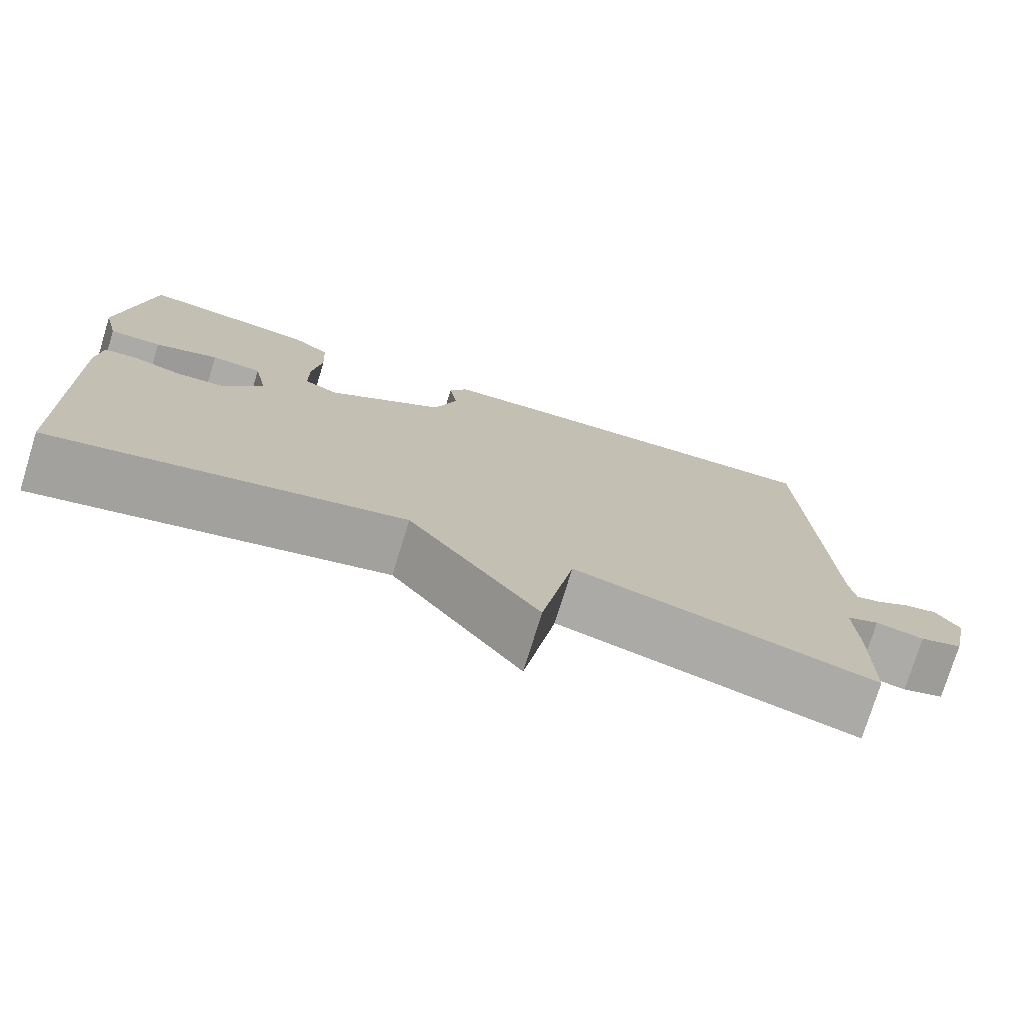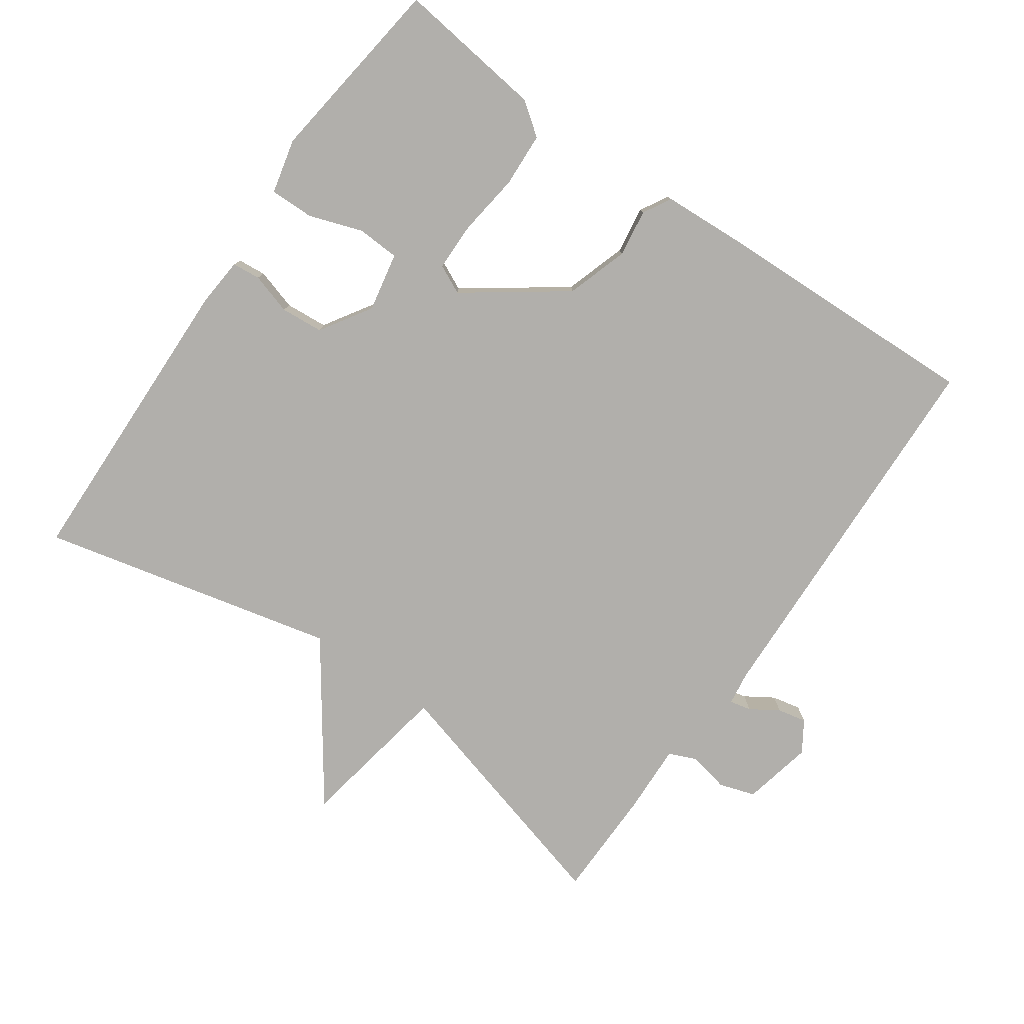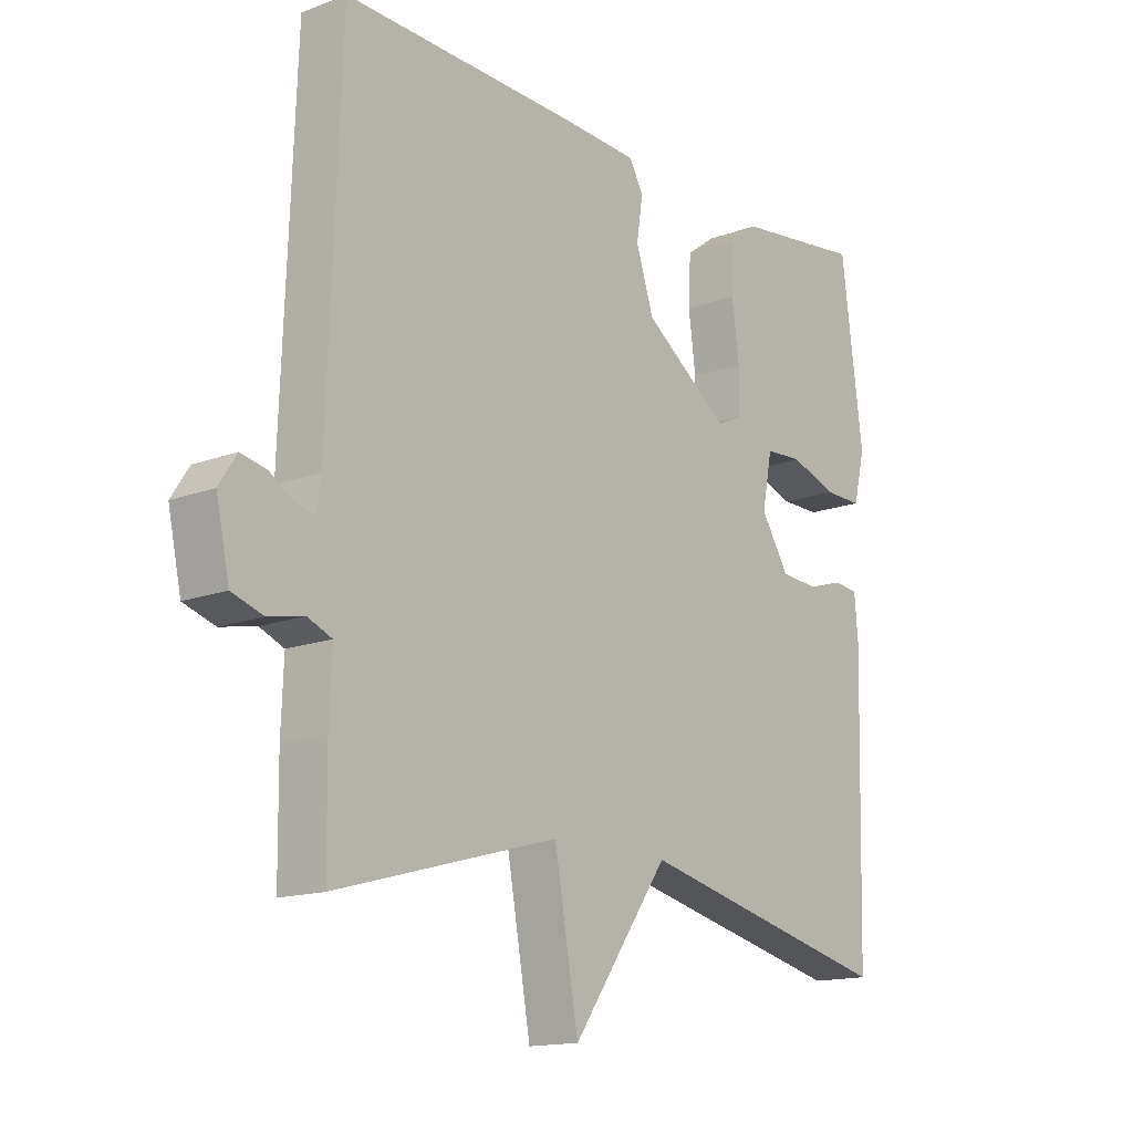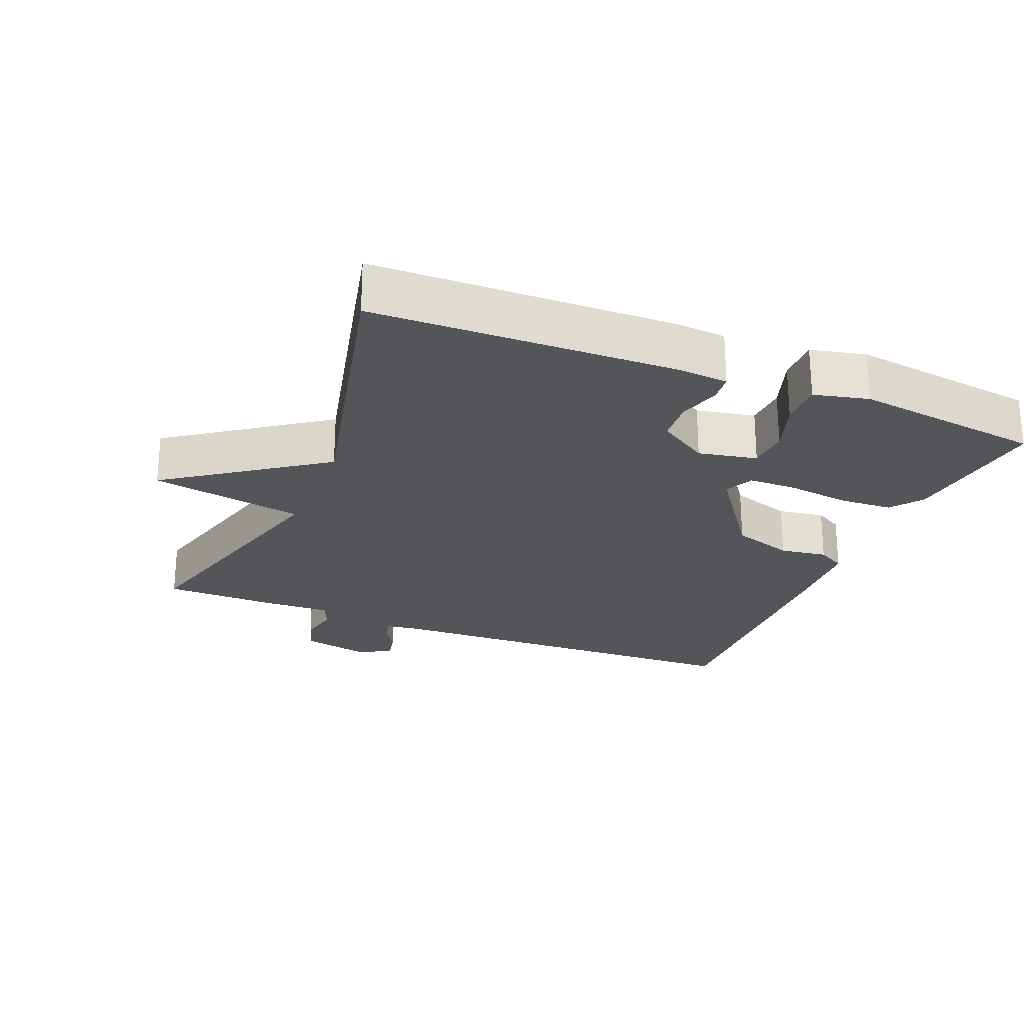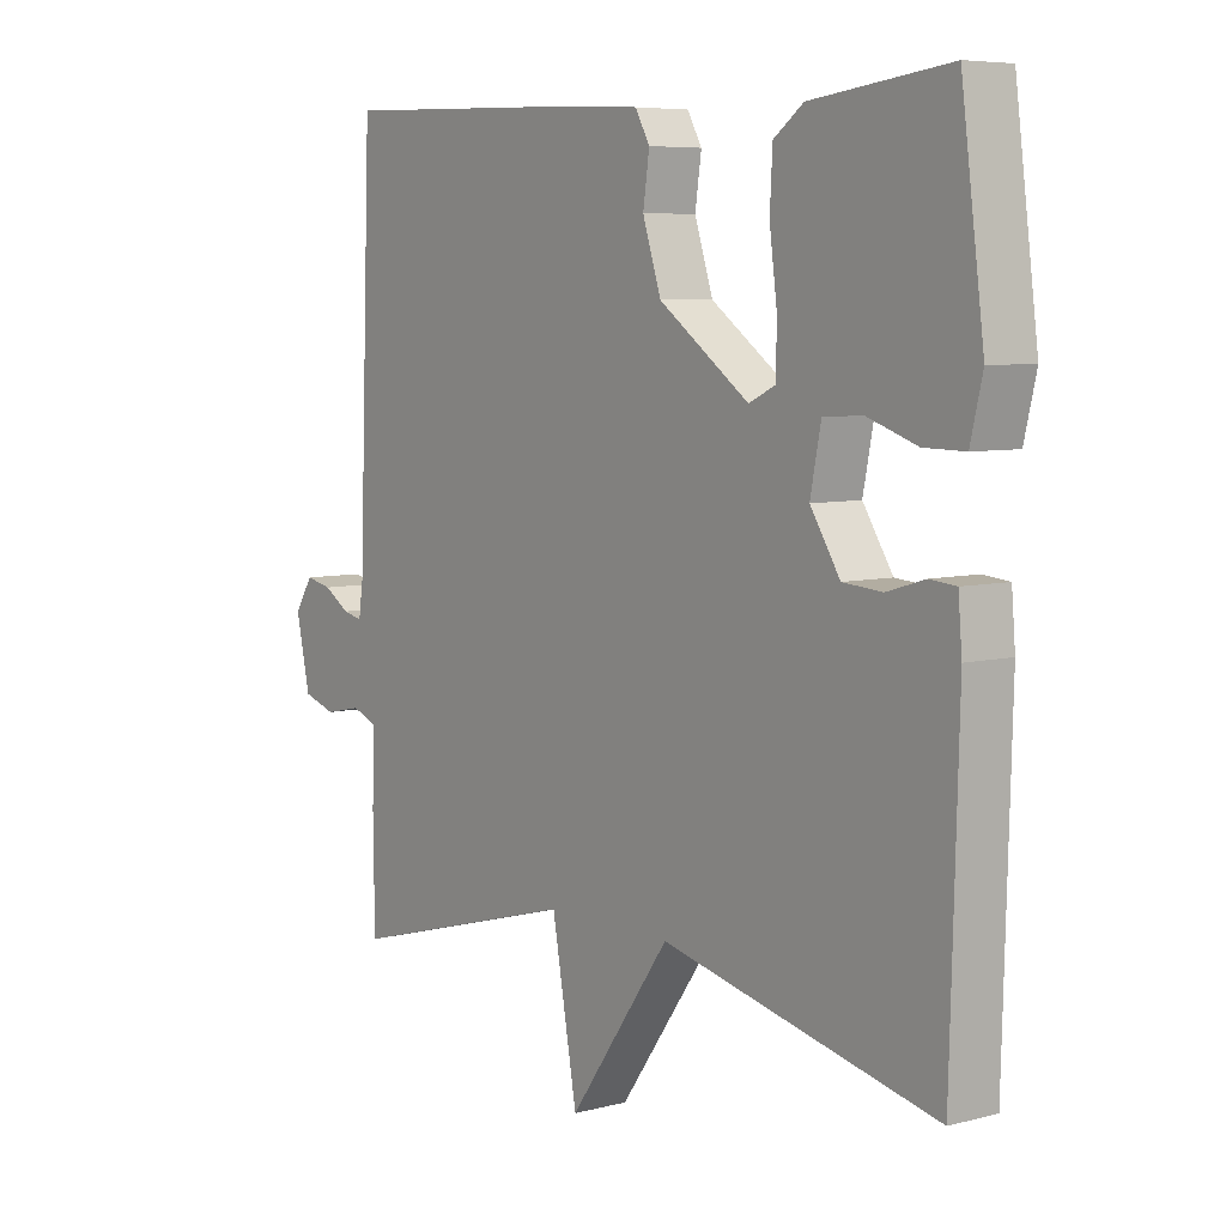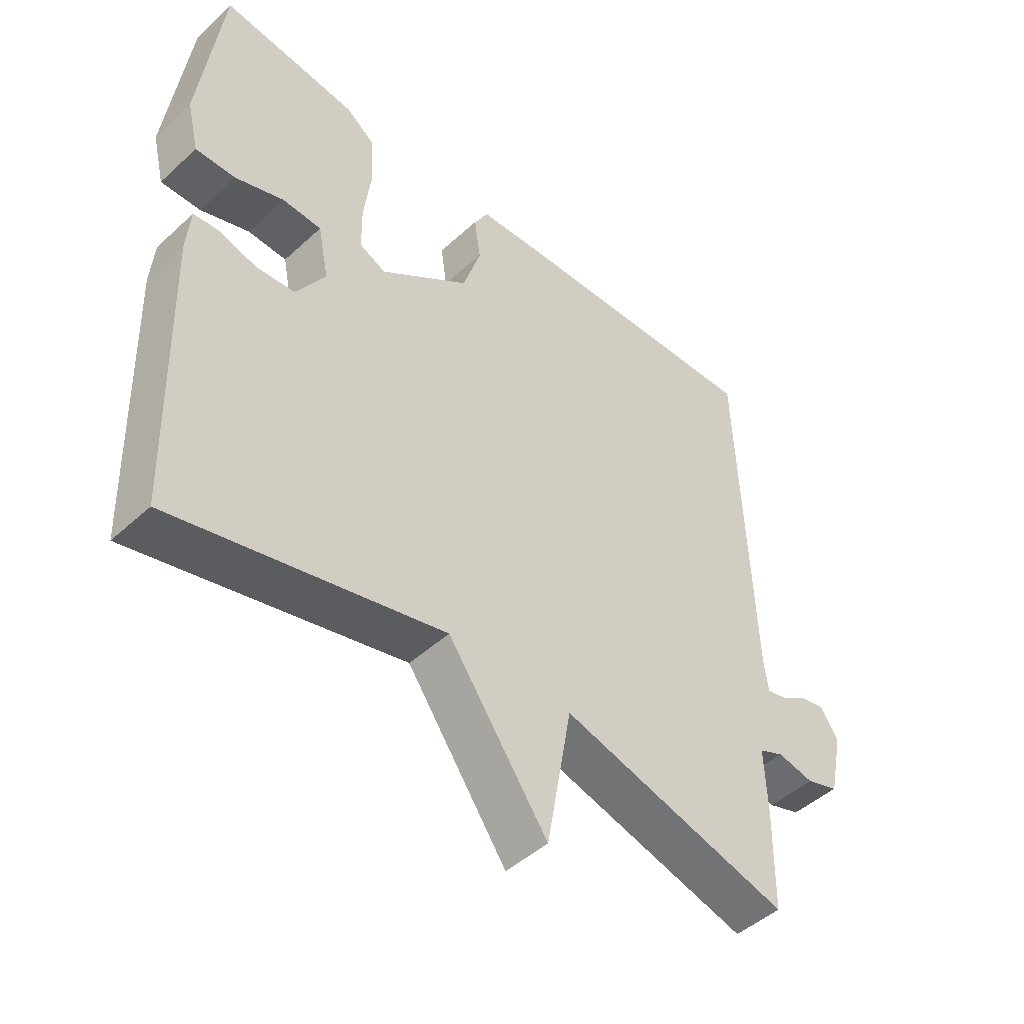
<metadata>
{"format":"obj","ext":"obj","renderer":"f3d","projection":"perspective","resolution":1024,"background":"white","views":[{"elev":-76.1,"azim":-17.1,"up":"+Z"},{"elev":-78.3,"azim":-35.0,"up":"+Y"},{"elev":-15.0,"azim":128.9,"up":"+Z"},{"elev":-24.5,"azim":-112.2,"up":"+Y"},{"elev":6.5,"azim":-127.5,"up":"+Z"},{"elev":-46.8,"azim":-44.0,"up":"+Z"}]}
</metadata>
<code>
v 0.5 0.07 -0.5
v 0.131 0.07 -0.399
v 0.091 0.07 -0.624
v -0.069 0.07 -0.399
v -0.5 0.07 -0.5
v -0.512 0.07 -0.054
v -0.506 0.07 0.017
v -0.465 0.07 0.021
v -0.405 0.07 0.003
v -0.343 0.07 0.008
v -0.296 0.07 0.082
v -0.313 0.07 0.168
v -0.375 0.07 0.171
v -0.453 0.07 0.144
v -0.517 0.07 0.143
v -0.536 0.07 0.223
v -0.5 0.07 0.5
v -0.284 0.07 0.473
v -0.237 0.07 0.438
v -0.233 0.07 0.359
v -0.245 0.07 0.268
v -0.244 0.07 0.197
v -0.202 0.07 0.177
v -0.059 0.07 0.28
v -0.03 0.07 0.37
v -0.04 0.07 0.439
v -0.017 0.07 0.48
v 0.113 0.07 0.487
v 0.5 0.07 0.5
v 0.521 0.07 -0.06
v 0.528 0.07 -0.109
v 0.559 0.07 -0.102
v 0.6 0.07 -0.076
v 0.642 0.07 -0.067
v 0.671 0.07 -0.112
v 0.649 0.07 -0.214
v 0.597 0.07 -0.231
v 0.538 0.07 -0.219
v 0.498 0.07 -0.236
v 0.502 0.07 -0.338
v 0.5 0 -0.5
v 0.131 0 -0.399
v 0.091 0 -0.624
v -0.069 0 -0.399
v -0.5 0 -0.5
v -0.512 0 -0.054
v -0.506 0 0.017
v -0.465 0 0.021
v -0.405 0 0.003
v -0.343 0 0.008
v -0.296 0 0.082
v -0.313 0 0.168
v -0.375 0 0.171
v -0.453 0 0.144
v -0.517 0 0.143
v -0.536 0 0.223
v -0.5 0 0.5
v -0.284 0 0.473
v -0.237 0 0.438
v -0.233 0 0.359
v -0.245 0 0.268
v -0.244 0 0.197
v -0.202 0 0.177
v -0.059 0 0.28
v -0.03 0 0.37
v -0.04 0 0.439
v -0.017 0 0.48
v 0.113 0 0.487
v 0.5 0 0.5
v 0.521 0 -0.06
v 0.528 0 -0.109
v 0.559 0 -0.102
v 0.6 0 -0.076
v 0.642 0 -0.067
v 0.671 0 -0.112
v 0.649 0 -0.214
v 0.597 0 -0.231
v 0.538 0 -0.219
v 0.498 0 -0.236
v 0.502 0 -0.338
f 39 40 1 2
f 36 37 38
f 35 36 38
f 34 35 38
f 33 34 38
f 32 33 38
f 31 32 38 39
f 30 31 39 2
f 29 30 2
f 28 29 2
f 27 28 2
f 26 27 2
f 25 26 2
f 19 20 21
f 18 19 21
f 17 18 21
f 16 17 21
f 15 16 21
f 14 15 21
f 13 14 21
f 12 13 21 22
f 11 12 22 23
f 7 8 9
f 6 7 9
f 5 6 9
f 4 5 9
f 4 9 10
f 2 3 4
f 25 2 4
f 24 25 4
f 11 23 24
f 10 11 24
f 4 10 24
f 42 41 80 79
f 78 77 76
f 78 76 75
f 78 75 74
f 78 74 73
f 78 73 72
f 79 78 72 71
f 42 79 71 70
f 42 70 69
f 42 69 68
f 42 68 67
f 42 67 66
f 42 66 65
f 61 60 59
f 61 59 58
f 61 58 57
f 61 57 56
f 61 56 55
f 61 55 54
f 61 54 53
f 62 61 53 52
f 63 62 52 51
f 49 48 47
f 49 47 46
f 49 46 45
f 49 45 44
f 50 49 44
f 44 43 42
f 44 42 65
f 44 65 64
f 64 63 51
f 64 51 50
f 64 50 44
f 1 41 42 2
f 2 42 43 3
f 3 43 44 4
f 4 44 45 5
f 5 45 46 6
f 6 46 47 7
f 7 47 48 8
f 8 48 49 9
f 9 49 50 10
f 10 50 51 11
f 11 51 52 12
f 12 52 53 13
f 13 53 54 14
f 14 54 55 15
f 15 55 56 16
f 16 56 57 17
f 17 57 58 18
f 18 58 59 19
f 19 59 60 20
f 20 60 61 21
f 21 61 62 22
f 22 62 63 23
f 23 63 64 24
f 24 64 65 25
f 25 65 66 26
f 26 66 67 27
f 27 67 68 28
f 28 68 69 29
f 29 69 70 30
f 30 70 71 31
f 31 71 72 32
f 32 72 73 33
f 33 73 74 34
f 34 74 75 35
f 35 75 76 36
f 36 76 77 37
f 37 77 78 38
f 38 78 79 39
f 39 79 80 40
f 40 80 41 1

</code>
